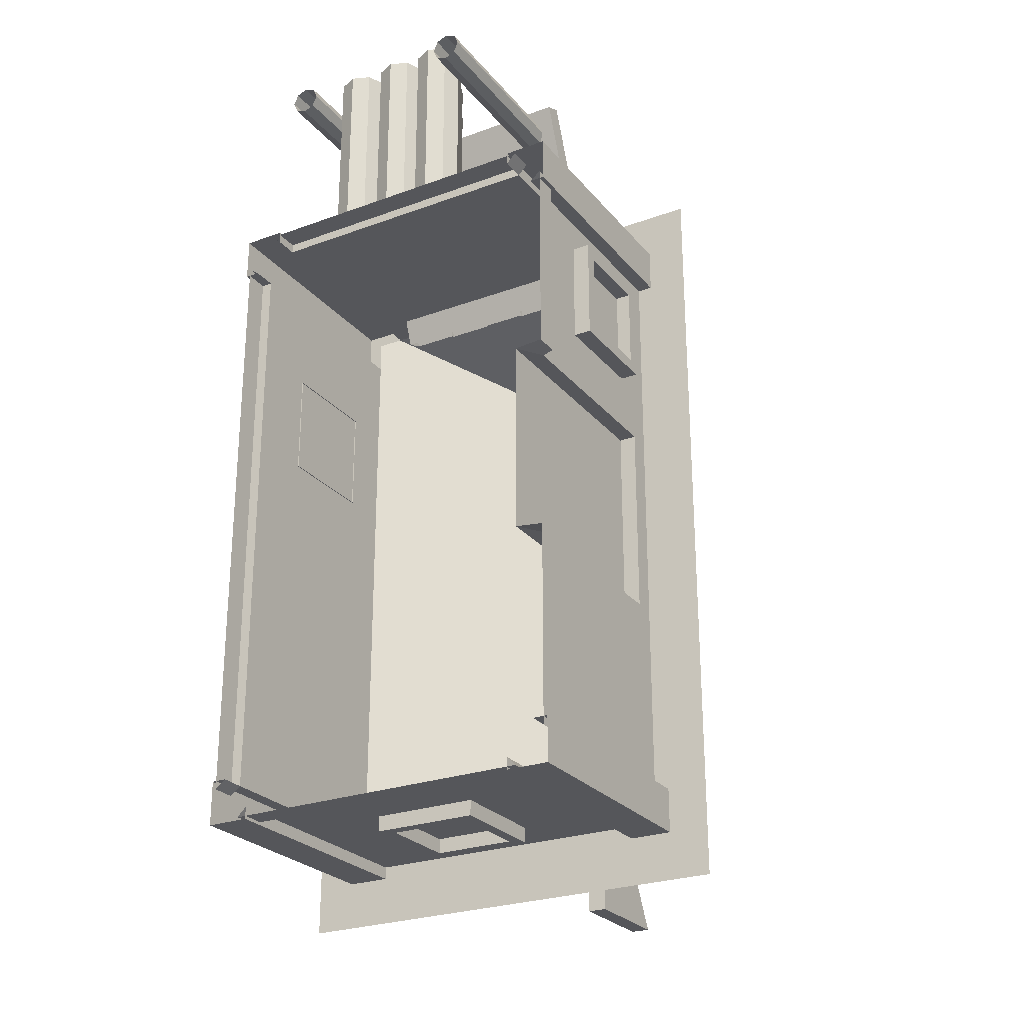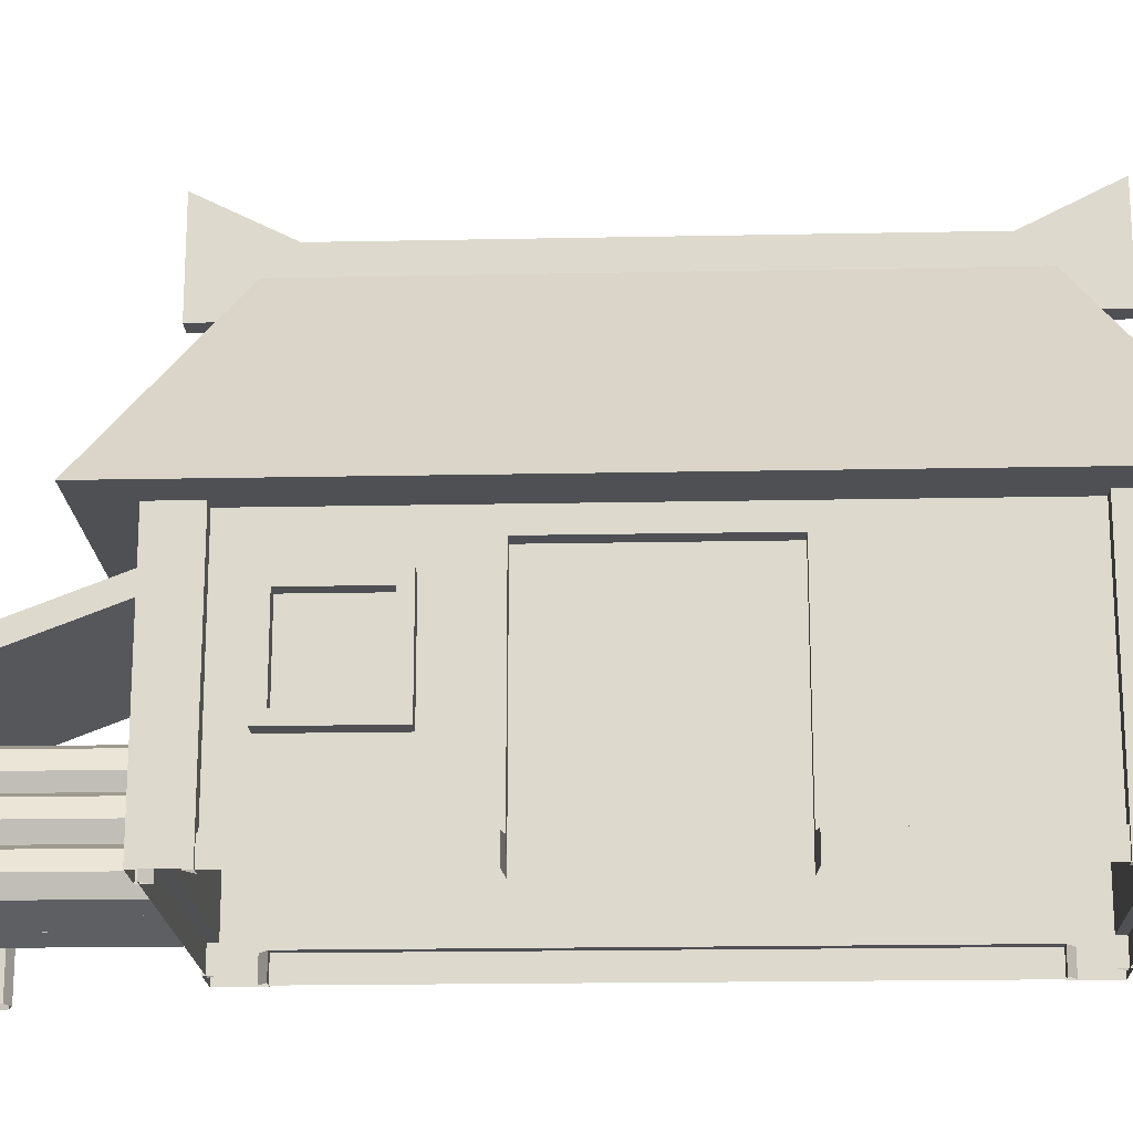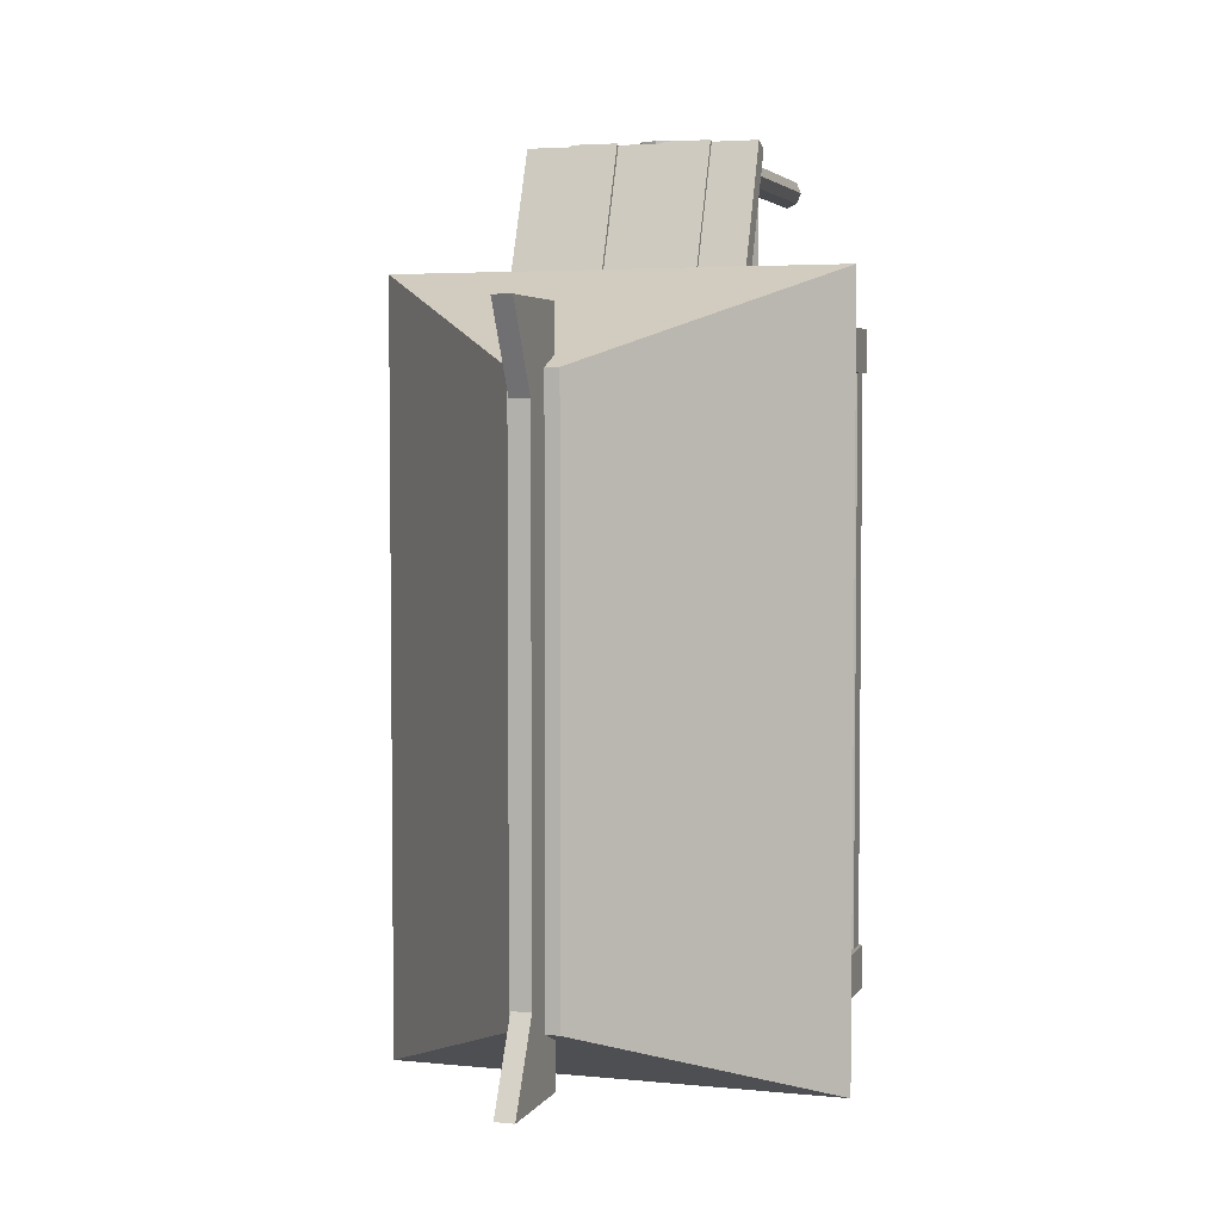
<metadata>
{"format":"obj","ext":"obj","renderer":"f3d","projection":"perspective","resolution":1024,"background":"white","views":[{"elev":-25.9,"azim":30.2,"up":"+Z"},{"elev":-18.7,"azim":92.2,"up":"+Y"},{"elev":4.0,"azim":-162.3,"up":"+Z"}]}
</metadata>
<code>
o House_1_Cube.001
v 0.1851 9.52 -6.548
v 0.1851 7.52 -6.548
v 0.1851 9.52 6.548
v 0.1851 7.52 6.548
v -0.1851 9.52 -6.548
v -0.1851 7.52 -6.548
v -0.1851 9.52 6.548
v -0.1851 7.52 6.548
v 0.4499 8.054 5.458
v 0.4499 8.054 -5.458
v -0.4499 8.054 -5.458
v -0.4499 8.054 5.458
v -4.366 3.676 -7.324
v 4.366 3.676 -7.324
v -4.366 3.676 7.324
v 4.366 3.676 7.324
v 3.307 3.676 -6.179
v 3.307 3.676 6.179
v -3.307 3.676 -6.179
v -3.307 3.676 6.179
v 0.1851 8.71 -4.942
v 0.1851 8.71 4.942
v 0.1851 7.52 4.942
v 0.1851 7.52 -4.942
v -0.1851 8.71 4.942
v -0.1851 8.71 -4.942
v -0.1851 7.52 -4.942
v -0.1851 7.52 4.942
v 0.4499 8.054 -4.919
v 0.4499 8.054 4.919
v -0.4499 8.054 4.919
v -0.4499 8.054 -4.919
v -4.366 3.676 6.601
v -4.366 3.676 -6.601
v 4.366 3.676 -6.601
v 4.366 3.676 6.601
v 3.307 3.676 -5.569
v 3.307 3.676 5.569
v 3.307 -1 5.569
v 3.307 -1 -5.569
v -3.307 3.676 5.569
v -3.307 3.676 -5.569
v -3.307 -1 -5.569
v -3.307 -1 5.569
v 0.3783 8.054 5.458
v -0.3783 8.054 5.458
v -0.3783 8.054 -5.458
v 0.3783 8.054 -5.458
v -3.671 3.676 -7.324
v 3.671 3.676 -7.324
v 3.671 3.676 7.324
v -3.671 3.676 7.324
v 2.781 3.676 6.179
v -2.781 3.676 6.179
v -2.781 -1 6.179
v 2.781 -1 6.179
v -2.781 3.676 -6.179
v 2.781 3.676 -6.179
v 2.781 -1 -6.179
v -2.781 -1 -6.179
v -0.3783 8.054 -4.919
v 0.3783 8.054 -4.919
v -0.3783 8.054 4.919
v 0.3783 8.054 4.919
v -2.781 3.676 6.413
v -3.307 3.676 6.413
v 2.781 -1 6.413
v 3.307 -1 6.413
v 3.307 3.676 6.413
v 3.307 3.676 -6.413
v 3.307 -1 -6.413
v 2.781 3.676 -6.413
v -2.781 -1 -6.413
v -3.307 -1 -6.413
v -3.307 3.676 -6.413
v -3.307 -1 6.413
v 2.781 3.676 6.413
v -2.781 -1 6.413
v -2.781 3.676 -6.413
v 2.781 -1 -6.413
v 3.591 3.676 6.179
v 3.591 -1 6.179
v 3.591 3.676 5.569
v 3.591 -1 -5.569
v 3.591 -1 -6.179
v 3.591 3.676 -6.179
v -3.591 3.676 -6.179
v -3.591 -1 -6.179
v -3.591 3.676 -5.569
v -3.591 -1 6.179
v -3.591 3.676 6.179
v -3.591 -1 5.569
v 3.591 3.676 -5.569
v 3.591 -1 5.569
v -3.591 3.676 5.569
v -3.591 -1 -5.569
v 3.591 3.676 6.413
v 3.591 -1 6.413
v 3.591 3.676 -6.413
v 3.591 -1 -6.413
v -3.591 3.676 -6.413
v -3.591 -1 -6.413
v -3.591 -1 6.413
v -3.591 3.676 6.413
v -3.307 -0.5403 5.569
v -3.307 -0.5403 -5.569
v 3.307 -0.5403 -5.569
v 3.307 -0.5403 5.569
v -2.781 -0.5403 -6.179
v 2.781 -0.5403 -6.179
v 2.781 -0.5403 6.179
v -2.781 -0.5403 6.179
v 3.307 -0.5403 6.413
v 3.307 -0.5403 -6.413
v -3.307 -0.5403 -6.413
v -3.307 -0.5403 6.413
v -2.781 -0.5403 -6.413
v 2.781 -0.5403 -6.413
v 2.781 -0.5403 6.413
v -2.781 -0.5403 6.413
v 3.591 -0.5403 6.179
v 3.591 -0.5403 -6.179
v -3.591 -0.5403 -6.179
v -3.591 -0.5403 6.179
v -3.591 -0.5403 5.569
v -3.591 -0.5403 -5.569
v 3.591 -0.5403 -5.569
v 3.591 -0.5403 5.569
v 3.591 -0.5403 6.413
v 3.591 -0.5403 -6.413
v -3.591 -0.5403 -6.413
v -3.591 -0.5403 6.413
v 3.514 -1 5.728
v 3.514 -1 -5.728
v -3.514 -1 -5.728
v -3.514 -1 5.728
v -3.514 -0.5403 5.728
v -3.514 -0.5403 -5.728
v 3.514 -0.5403 -5.728
v 3.514 -0.5403 5.728
v -2.955 -1 6.356
v 2.955 -1 6.356
v 2.955 -1 -6.356
v -2.955 -1 -6.356
v -2.955 -0.5403 -6.356
v 2.955 -0.5403 -6.356
v 2.955 -0.5403 6.356
v -2.955 -0.5403 6.356
v 0.4499 8.054 -1.64
v 0.4499 8.054 1.64
v -0.4499 8.054 1.64
v -0.4499 8.054 -1.64
v -4.366 3.676 2.2
v -4.366 3.676 -2.2
v 4.366 3.676 -2.2
v 4.366 3.676 2.2
v 3.307 3.676 -1.856
v 3.307 3.676 1.856
v -3.307 3.676 1.856
v -3.307 3.676 -1.856
v 0.3783 8.054 -1.64
v 0.3783 8.054 1.64
v -0.3783 8.054 -1.64
v -0.3783 8.054 1.64
v 2.983 3.259 1.856
v 2.983 3.259 -1.856
v 2.983 -0.5403 1.856
v 2.983 -0.5403 -1.856
v 3.307 -0.5403 -1.856
v 3.307 -0.5403 1.856
v -3.307 -0.5403 1.856
v -3.307 -0.5403 -1.856
v 3.514 -1 1.909
v 3.514 -1 -1.909
v -3.514 -1 -1.909
v -3.514 -1 1.909
v 3.514 -0.5403 -1.909
v 3.514 -0.5403 1.909
v -3.514 -0.5403 1.909
v -3.514 -0.5403 -1.909
v -3.307 3.259 6.413
v -3.591 3.259 6.179
v -3.591 3.259 6.413
v -3.307 3.259 5.569
v -3.307 3.259 -5.569
v 3.307 3.259 -5.569
v 3.307 3.259 5.569
v -2.781 3.259 -6.179
v 2.781 3.259 -6.179
v 2.781 3.259 6.179
v -2.781 3.259 6.179
v 3.307 3.259 6.413
v 3.307 3.259 -6.413
v -3.307 3.259 -6.413
v -2.781 3.259 -6.413
v 2.781 3.259 -6.413
v 2.781 3.259 6.413
v -2.781 3.259 6.413
v 3.591 3.259 6.179
v 3.591 3.259 -6.179
v -3.591 3.259 -6.179
v -3.591 3.259 5.569
v -3.591 3.259 -5.569
v 3.591 3.259 -5.569
v 3.591 3.259 5.569
v 3.591 3.259 6.413
v 3.591 3.259 -6.413
v -3.591 3.259 -6.413
v 3.307 3.259 -1.856
v 3.307 3.259 1.856
v -3.307 3.259 1.856
v -3.307 3.259 -1.856
v 2.983 -1.027 1.856
v 2.983 -1.027 -1.856
v -1 0.744 -6.136
v -1 2.744 -6.136
v -1 0.744 -6.469
v -1 2.744 -6.469
v 1 0.744 -6.136
v 1 2.744 -6.136
v 1 0.744 -6.469
v 1 2.744 -6.469
v -0.7736 2.518 -6.469
v -0.7736 0.9704 -6.469
v 0.7736 0.9704 -6.469
v 0.7736 2.518 -6.469
v -0.7736 2.518 -6.19
v -0.7736 0.9704 -6.19
v 0.7736 0.9704 -6.19
v 0.7736 2.518 -6.19
v -3.289 0.744 3.769
v -3.289 2.744 3.769
v -3.622 0.744 3.769
v -3.622 2.744 3.769
v -3.289 0.744 1.769
v -3.289 2.744 1.769
v -3.622 0.744 1.769
v -3.622 2.744 1.769
v -3.622 2.518 3.543
v -3.622 0.9704 3.543
v -3.622 0.9704 1.996
v -3.622 2.518 1.996
v -3.343 2.518 3.543
v -3.343 0.9704 3.543
v -3.343 0.9704 1.996
v -3.343 2.518 1.996
v 3.305 0.744 2.967
v 3.305 2.744 2.967
v 3.638 0.744 2.967
v 3.638 2.744 2.967
v 3.305 0.744 4.967
v 3.305 2.744 4.967
v 3.638 0.744 4.967
v 3.638 2.744 4.967
v 3.638 2.518 3.194
v 3.638 0.9704 3.194
v 3.638 0.9704 4.741
v 3.638 2.518 4.741
v 3.36 2.518 3.194
v 3.36 0.9704 3.194
v 3.36 0.9704 4.741
v 3.36 2.518 4.741
v -2.224 1.748 9.577
v -2.224 2.091 9.709
v -2.224 3.25 5.675
v -2.224 3.593 5.807
v 2.224 1.748 9.577
v 2.224 2.091 9.709
v 2.224 3.25 5.675
v 2.224 3.593 5.807
v 1.334 3.25 5.675
v 0.4447 3.25 5.675
v -0.4447 3.25 5.675
v -1.334 3.25 5.675
v -1.334 3.593 5.807
v -0.4447 3.593 5.807
v 0.4447 3.593 5.807
v 1.334 3.593 5.807
v -1.334 1.748 9.577
v -0.4447 1.748 9.577
v 0.4447 1.748 9.577
v 1.334 1.748 9.577
v 1.334 2.091 9.709
v 0.4447 2.091 9.709
v -0.4447 2.091 9.709
v -1.334 2.091 9.709
v -1.334 3.661 5.833
v -0.4447 3.661 5.833
v 0.4447 3.661 5.833
v 1.334 3.661 5.833
v 1.334 2.16 9.735
v 0.4447 2.16 9.735
v -0.4447 2.16 9.735
v -1.334 2.16 9.735
v -1.854 2.104 8.824
v -1.854 -1.594 8.824
v 1.661 -1.594 8.824
v 1.661 2.104 8.824
v 1.863 -1.594 8.908
v 1.863 2.104 8.908
v 1.947 -1.594 9.111
v 1.947 2.104 9.111
v 1.863 -1.594 9.313
v 1.863 2.104 9.313
v 1.661 -1.594 9.397
v 1.661 2.104 9.397
v 1.459 -1.594 9.313
v 1.459 2.104 9.313
v 1.375 -1.594 9.111
v 1.375 2.104 9.111
v 1.459 -1.594 8.908
v 1.459 2.104 8.908
v -1.651 -1.594 8.908
v -1.651 2.104 8.908
v -1.567 -1.594 9.111
v -1.567 2.104 9.111
v -1.651 -1.594 9.313
v -1.651 2.104 9.313
v -1.854 -1.594 9.397
v -1.854 2.104 9.397
v -2.056 -1.594 9.313
v -2.056 2.104 9.313
v -2.14 -1.594 9.111
v -2.14 2.104 9.111
v -2.056 -1.594 8.908
v -2.056 2.104 8.908
v -1.103 -0.006361 6.39
v -1.103 -0.006361 9.827
v -0.7697 -0.1442 6.39
v -0.7697 -0.1442 9.827
v -0.6319 -0.4771 6.39
v -0.6319 -0.4771 9.827
v -0.7697 -0.81 6.39
v -0.7697 -0.81 9.827
v -1.103 -0.9478 6.39
v -1.103 -0.9478 9.827
v -1.435 -0.81 6.39
v -1.435 -0.81 9.827
v -1.573 -0.4771 6.39
v -1.573 -0.4771 9.827
v -1.435 -0.1442 6.39
v -1.435 -0.1442 9.827
v 0.8107 -0.006361 6.39
v 0.8107 -0.006361 9.827
v 1.144 -0.1442 6.39
v 1.144 -0.1442 9.827
v 1.281 -0.4771 6.39
v 1.281 -0.4771 9.827
v 1.144 -0.81 6.39
v 1.144 -0.81 9.827
v 0.8107 -0.9478 6.39
v 0.8107 -0.9478 9.827
v 0.4778 -0.81 6.39
v 0.4778 -0.81 9.827
v 0.34 -0.4771 6.39
v 0.34 -0.4771 9.827
v 0.4778 -0.1442 6.39
v 0.4778 -0.1442 9.827
v -0.1323 -0.006361 6.39
v -0.1323 -0.006361 9.827
v 0.2005 -0.1442 6.39
v 0.2005 -0.1442 9.827
v 0.3384 -0.4771 6.39
v 0.3384 -0.4771 9.827
v 0.2005 -0.81 6.39
v 0.2005 -0.81 9.827
v -0.1323 -0.9478 6.39
v -0.1323 -0.9478 9.827
v -0.4652 -0.81 6.39
v -0.4652 -0.81 9.827
v -0.603 -0.4771 6.39
v -0.603 -0.4771 9.827
v -0.4652 -0.1442 6.39
v -0.4652 -0.1442 9.827
v 0.3442 0.8043 6.39
v 0.3442 0.8043 9.827
v 0.6771 0.6664 6.39
v 0.6771 0.6664 9.827
v 0.815 0.3336 6.39
v 0.815 0.3336 9.827
v 0.6771 0.000724 6.39
v 0.6771 0.000724 9.827
v 0.3442 -0.1371 6.39
v 0.3442 -0.1371 9.827
v 0.01136 0.000724 6.39
v 0.01136 0.000724 9.827
v -0.1265 0.3336 6.39
v -0.1265 0.3336 9.827
v 0.01136 0.6664 6.39
v 0.01136 0.6664 9.827
v -0.6261 0.8043 6.39
v -0.6261 0.8043 9.827
v -0.2932 0.6664 6.39
v -0.2932 0.6664 9.827
v -0.1553 0.3336 6.39
v -0.1553 0.3336 9.827
v -0.2932 0.000724 6.39
v -0.2932 0.000724 9.827
v -0.6261 -0.1371 6.39
v -0.6261 -0.1371 9.827
v -0.9589 0.000724 6.39
v -0.9589 0.000724 9.827
v -1.097 0.3336 6.39
v -1.097 0.3336 9.827
v -0.9589 0.6664 6.39
v -0.9589 0.6664 9.827
v -0.1286 1.577 6.39
v -0.1286 1.577 9.827
v 0.2043 1.439 6.39
v 0.2043 1.439 9.827
v 0.3421 1.106 6.39
v 0.3421 1.106 9.827
v 0.2043 0.7731 6.39
v 0.2043 0.7731 9.827
v -0.1286 0.6353 6.39
v -0.1286 0.6353 9.827
v -0.4614 0.7731 6.39
v -0.4614 0.7731 9.827
v -0.5993 1.106 6.39
v -0.5993 1.106 9.827
v -0.4614 1.439 6.39
v -0.4614 1.439 9.827
f 22 25 7 3
f 27 6 2 24
f 4 3 7 8
f 23 22 3 4
f 6 5 1 2
f 27 26 5 6
f 49 13 11 47
f 51 16 9 45
f 33 15 12 31
f 63 31 12 46
f 53 18 16 51
f 57 19 13 49
f 37 17 14 35
f 35 14 10 29
f 41 20 15 33
f 109 60 73 117
f 181 66 104 183
f 8 7 25 28
f 28 25 26 27
f 2 1 21 24
f 24 21 22 23
f 8 28 23 4
f 28 27 24 23
f 1 5 26 21
f 21 26 25 22
f 19 75 101 87
f 212 160 42 185
f 210 158 38 187
f 19 42 34 13
f 159 41 33 153
f 16 36 30 9
f 155 35 29 149
f 18 38 36 16
f 157 37 35 155
f 47 11 32 61
f 164 151 31 63
f 13 34 32 11
f 153 33 31 151
f 150 162 64 30
f 162 164 63 64
f 10 48 62 29
f 48 47 61 62
f 20 41 95 91
f 188 57 58 189
f 38 18 81 83
f 190 53 54 191
f 17 58 50 14
f 58 57 49 50
f 20 54 52 15
f 54 53 51 52
f 30 64 45 9
f 64 63 46 45
f 15 52 46 12
f 52 51 45 46
f 14 50 48 10
f 50 49 47 48
f 198 65 66 181
f 196 72 70 193
f 194 75 79 195
f 192 69 77 197
f 189 58 72 196
f 115 74 102 131
f 111 56 67 119
f 19 57 79 75
f 58 17 70 72
f 191 54 65 198
f 54 20 66 65
f 187 38 83 205
f 18 53 77 69
f 205 83 81 199
f 203 89 87 201
f 182 91 95 202
f 200 86 93 204
f 124 90 103 132
f 199 81 97 206
f 122 85 100 130
f 201 87 101 208
f 18 69 97 81
f 17 37 93 86
f 113 68 98 129
f 105 44 92 125
f 193 70 99 207
f 185 42 89 203
f 70 17 86 99
f 66 20 91 104
f 42 19 87 89
f 107 40 84 127
f 186 107 127 204
f 43 106 126 96
f 71 114 130 100
f 184 105 125 202
f 192 113 129 206
f 88 123 131 102
f 200 122 130 207
f 82 121 129 98
f 182 124 132 183
f 85 122 127 84
f 90 124 125 92
f 96 126 123 88
f 94 128 121 82
f 39 108 128 94
f 55 112 120 78
f 190 111 119 197
f 194 115 131 208
f 59 110 118 80
f 68 113 119 67
f 74 115 117 73
f 80 118 114 71
f 78 120 116 76
f 56 111 147 142
f 110 59 143 146
f 172 106 138 180
f 76 116 132 103
f 188 109 117 195
f 142 147 148 141
f 144 145 146 143
f 173 178 140 133
f 175 180 138 135
f 112 55 141 148
f 44 105 137 136
f 106 43 135 138
f 111 112 148 147
f 40 107 139 134
f 109 110 146 145
f 108 39 133 140
f 170 108 140 178
f 60 109 145 144
f 107 169 177 139
f 136 137 179 176
f 176 179 180 175
f 134 139 177 174
f 105 171 179 137
f 171 172 180 179
f 210 170 167 165
f 62 61 163 161
f 161 163 164 162
f 29 62 161 149
f 149 161 162 150
f 34 154 152 32
f 154 153 151 152
f 61 32 152 163
f 163 152 151 164
f 38 158 156 36
f 158 157 155 156
f 36 156 150 30
f 156 155 149 150
f 42 160 154 34
f 160 159 153 154
f 209 210 165 166
f 168 166 165 167
f 186 37 157 209
f 209 157 158 210
f 184 41 159 211
f 211 159 160 212
f 171 211 212 172
f 105 184 211 171
f 169 209 166 168
f 107 186 209 169
f 57 188 195 79
f 75 194 208 101
f 53 190 197 77
f 91 182 183 104
f 86 200 207 99
f 69 192 206 97
f 41 184 202 95
f 37 186 204 93
f 106 185 203 126
f 114 193 207 130
f 123 201 208 131
f 121 199 206 129
f 122 200 204 127
f 124 182 202 125
f 126 203 201 123
f 128 205 199 121
f 108 187 205 128
f 112 191 198 120
f 110 189 196 118
f 113 192 197 119
f 115 194 195 117
f 118 196 193 114
f 120 198 181 116
f 111 190 191 112
f 109 188 189 110
f 170 210 187 108
f 172 212 185 106
f 116 181 183 132
f 168 167 213 214
f 170 213 167
f 170 178 173 213
f 168 214 169
f 169 214 174 177
f 215 216 218 217
f 222 221 225 226
f 221 222 220 219
f 231 232 234 233
f 217 221 219 215
f 222 218 216 220
f 226 225 229 230
f 221 217 224 225
f 218 222 226 223
f 217 218 223 224
f 228 227 230 229
f 225 224 228 229
f 223 226 230 227
f 224 223 227 228
f 238 237 241 242
f 237 238 236 235
f 233 237 235 231
f 238 234 232 236
f 242 241 245 246
f 237 233 240 241
f 234 238 242 239
f 233 234 239 240
f 244 243 246 245
f 241 240 244 245
f 239 242 246 243
f 240 239 243 244
f 247 248 250 249
f 254 253 257 258
f 253 254 252 251
f 249 253 251 247
f 254 250 248 252
f 258 257 261 262
f 253 249 256 257
f 250 254 258 255
f 249 250 255 256
f 260 259 262 261
f 257 256 260 261
f 255 258 262 259
f 256 255 259 260
f 248 247 251 252
f 263 264 266 265
f 269 270 268 267
f 279 286 264 263
f 271 269 267 282
f 275 266 264 286
f 270 278 283 268
f 277 284 292 289
f 277 276 285 284
f 275 286 294 287
f 265 274 279 263
f 274 273 280 279
f 273 272 281 280
f 272 271 282 281
f 267 268 283 282
f 282 283 284 281
f 281 284 285 280
f 280 285 286 279
f 290 289 292 291
f 288 287 294 293
f 286 285 293 294
f 284 283 291 292
f 285 276 288 293
f 283 278 290 291
f 297 298 300 299
f 325 326 295 296
f 299 300 302 301
f 323 324 326 325
f 301 302 304 303
f 321 322 324 323
f 303 304 306 305
f 319 320 322 321
f 305 306 308 307
f 317 318 320 319
f 307 308 310 309
f 313 314 316 315
f 315 316 318 317
f 309 310 312 311
f 311 312 298 297
f 296 295 314 313
f 327 328 330 329
f 329 330 332 331
f 331 332 334 333
f 333 334 336 335
f 335 336 338 337
f 337 338 340 339
f 330 328 342 340 338 336 334 332
f 339 340 342 341
f 341 342 328 327
f 327 329 331 333 335 337 339 341
f 343 344 346 345
f 345 346 348 347
f 347 348 350 349
f 349 350 352 351
f 351 352 354 353
f 353 354 356 355
f 346 344 358 356 354 352 350 348
f 355 356 358 357
f 357 358 344 343
f 343 345 347 349 351 353 355 357
f 359 360 362 361
f 361 362 364 363
f 363 364 366 365
f 365 366 368 367
f 367 368 370 369
f 369 370 372 371
f 362 360 374 372 370 368 366 364
f 371 372 374 373
f 373 374 360 359
f 359 361 363 365 367 369 371 373
f 375 376 378 377
f 377 378 380 379
f 379 380 382 381
f 381 382 384 383
f 383 384 386 385
f 385 386 388 387
f 378 376 390 388 386 384 382 380
f 387 388 390 389
f 389 390 376 375
f 375 377 379 381 383 385 387 389
f 391 392 394 393
f 393 394 396 395
f 395 396 398 397
f 397 398 400 399
f 399 400 402 401
f 401 402 404 403
f 394 392 406 404 402 400 398 396
f 403 404 406 405
f 405 406 392 391
f 391 393 395 397 399 401 403 405
f 407 408 410 409
f 409 410 412 411
f 411 412 414 413
f 413 414 416 415
f 415 416 418 417
f 417 418 420 419
f 410 408 422 420 418 416 414 412
f 419 420 422 421
f 421 422 408 407
f 407 409 411 413 415 417 419 421

</code>
